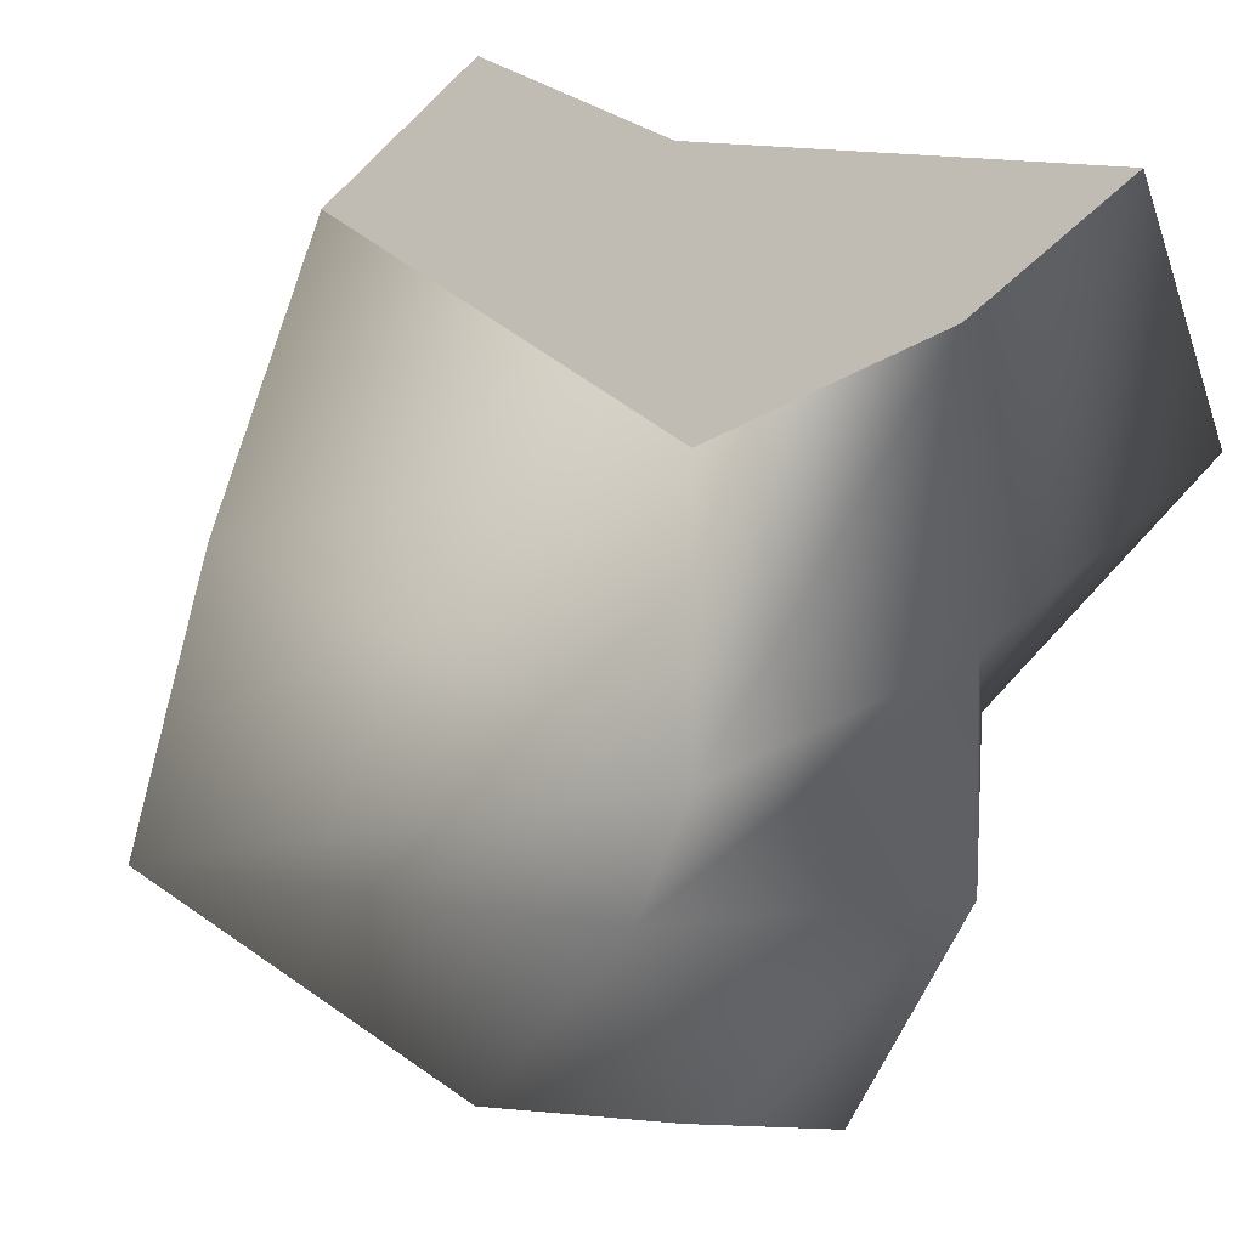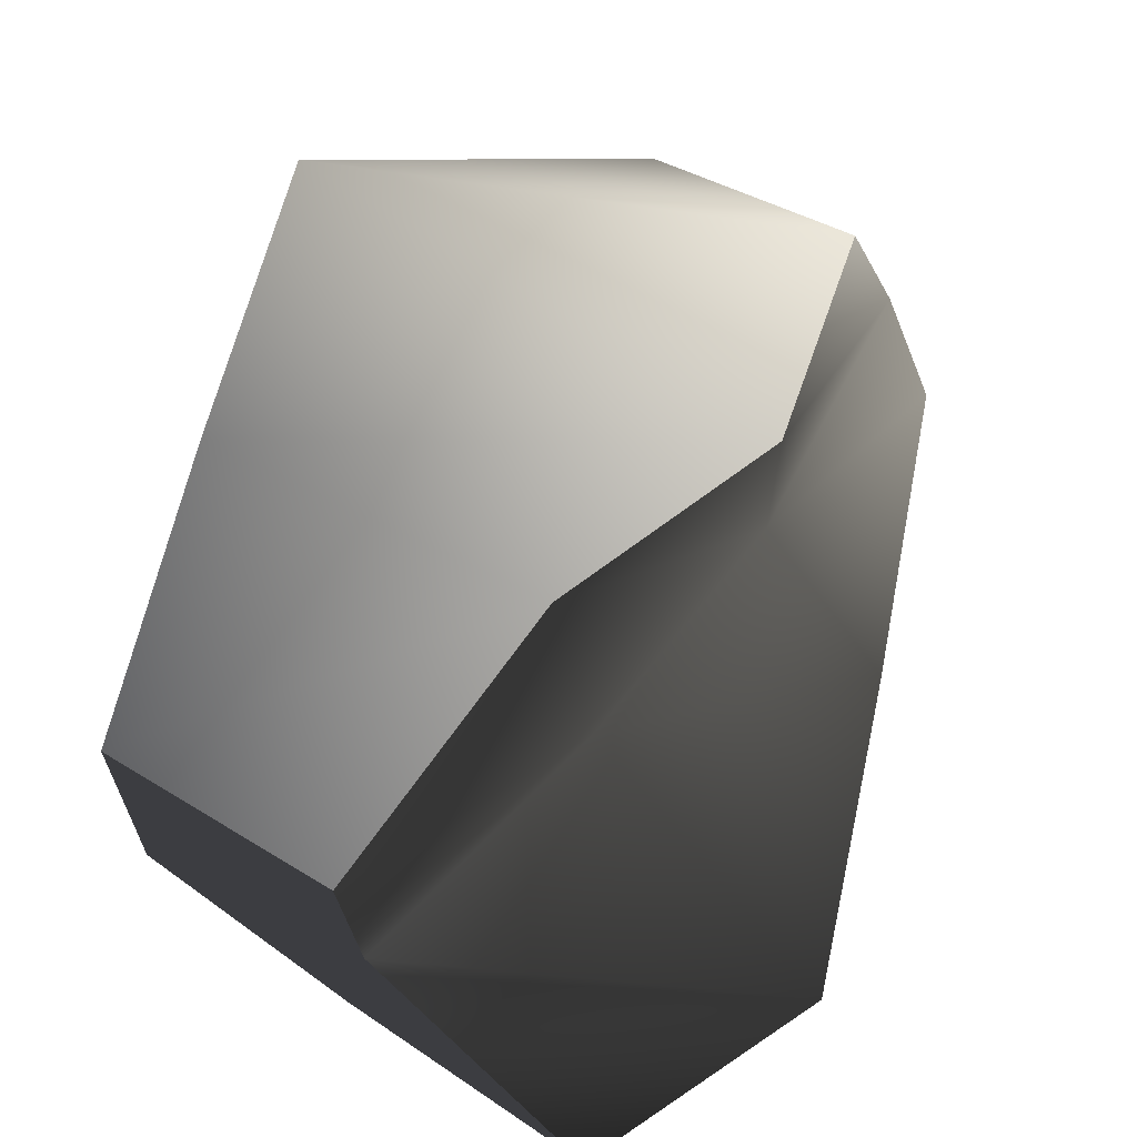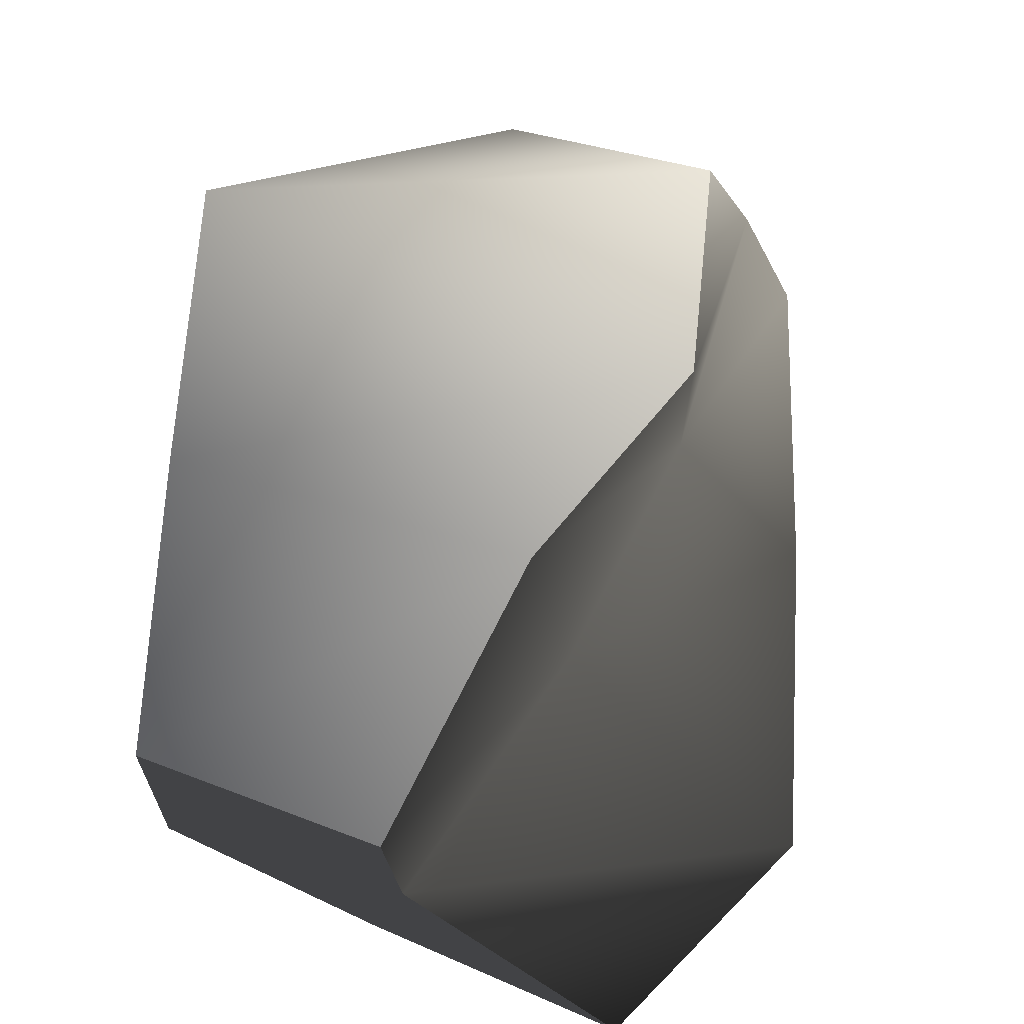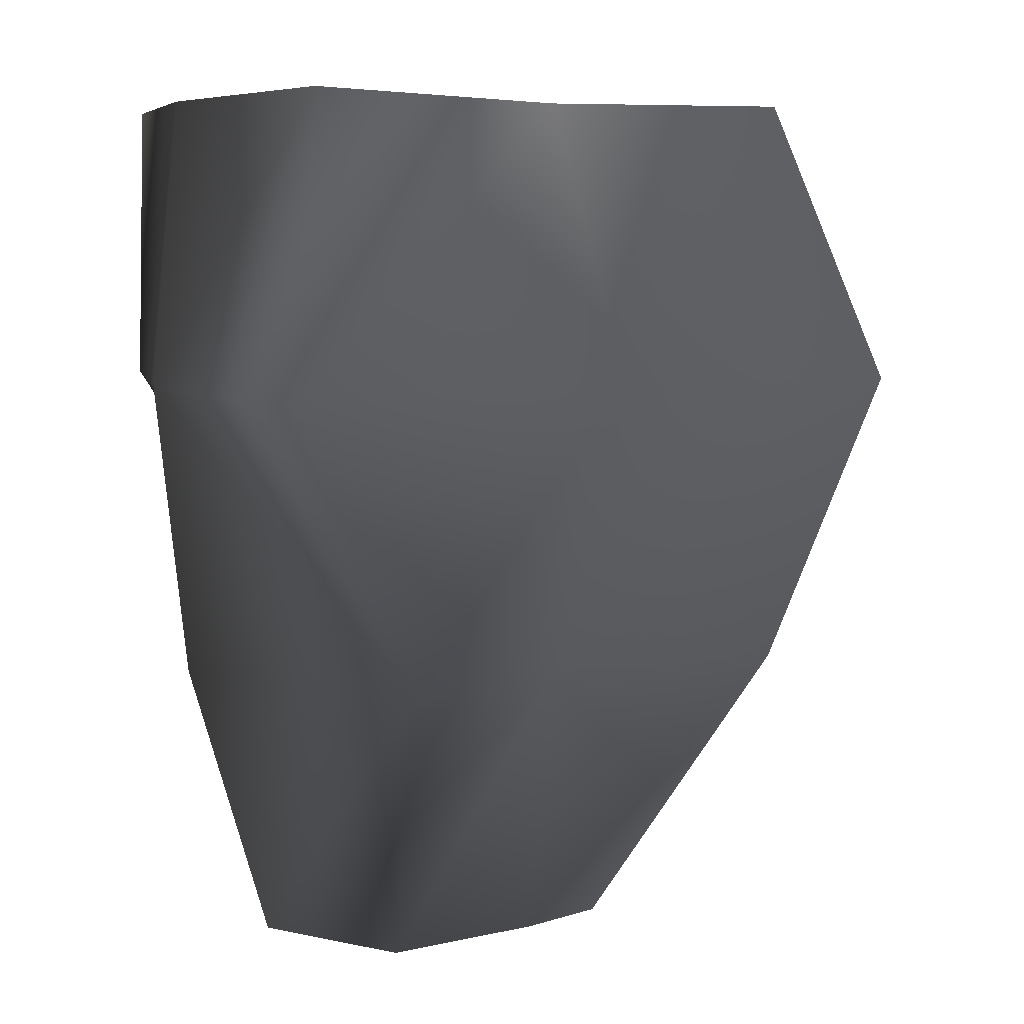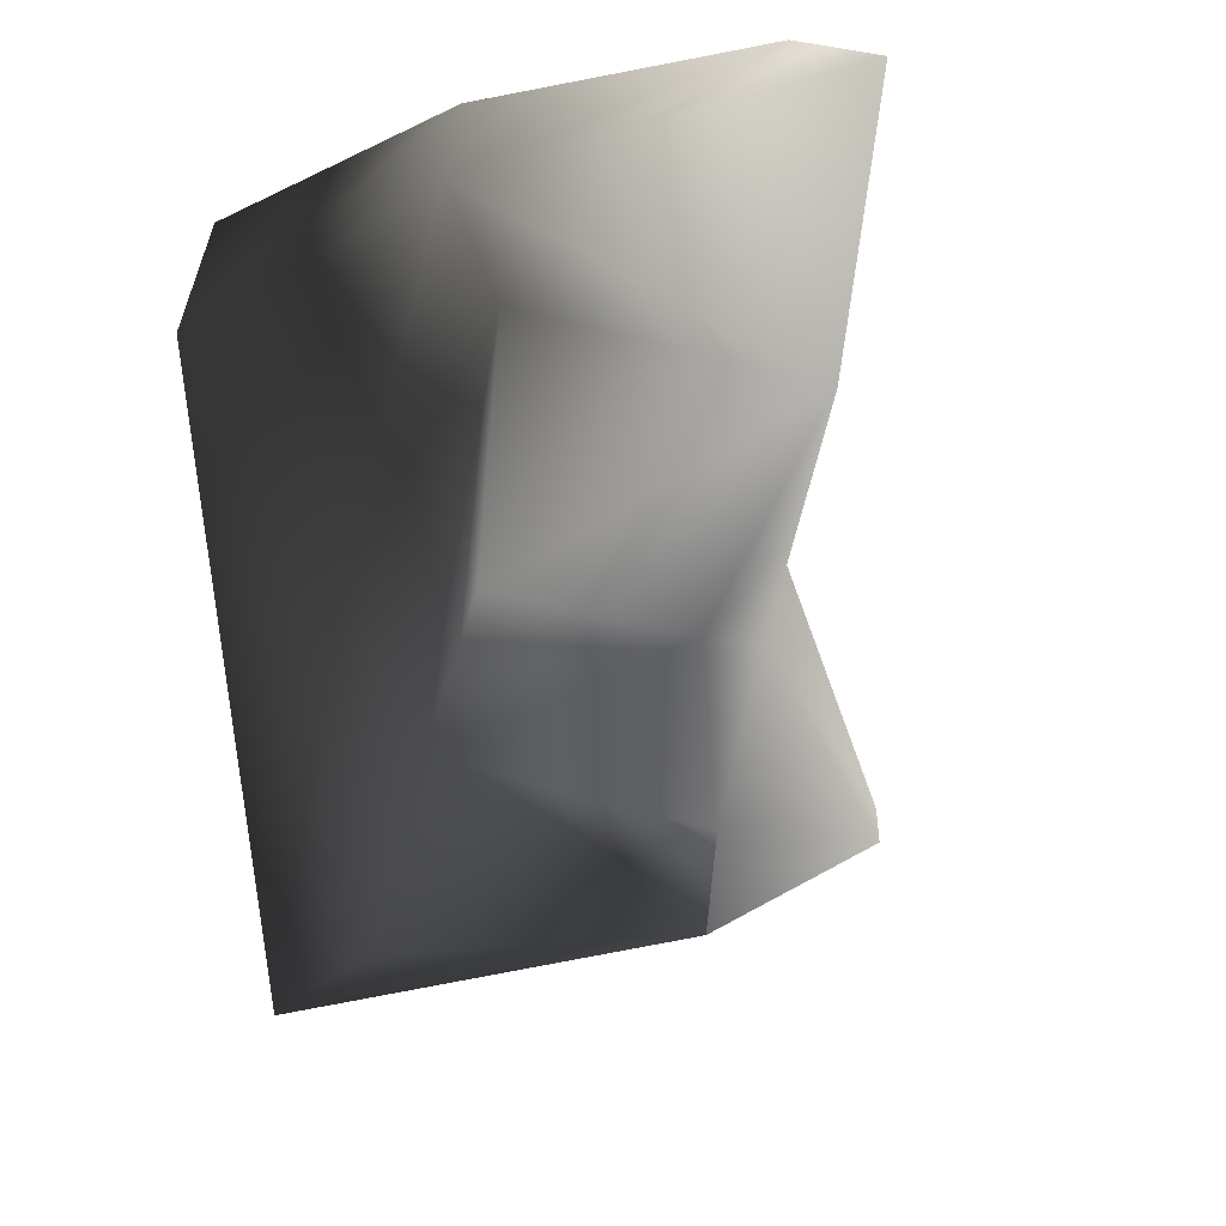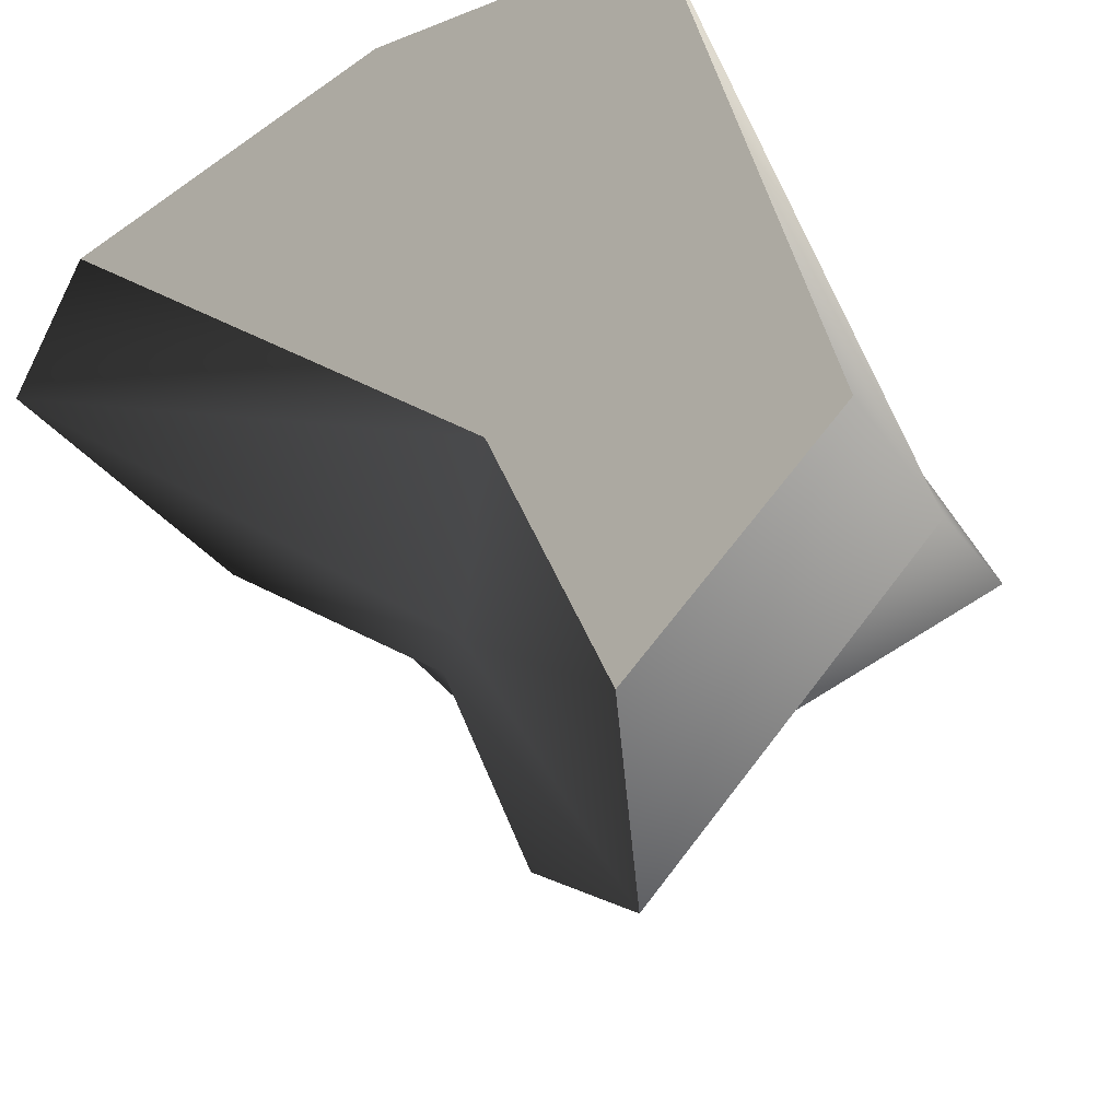
<metadata>
{"format":"obj","ext":"obj","renderer":"f3d","projection":"perspective","resolution":1024,"background":"white","views":[{"elev":33.1,"azim":139.1,"up":"+Y"},{"elev":70.4,"azim":-143.9,"up":"+Z"},{"elev":72.4,"azim":-154.7,"up":"+Z"},{"elev":6.0,"azim":-103.6,"up":"+Y"},{"elev":-61.2,"azim":-151.9,"up":"+Y"},{"elev":69.4,"azim":-23.1,"up":"+Y"}]}
</metadata>
<code>
g Line19
v 16.23 0.01874 4.177
v 6.654 0.003303 -6.428
v 12.71 21.43 -8.326
v 33.3 21.46 17.77
v -1.29 -0.008812 -14.08
v -5.542 21.4 -20.54
v -10.81 -0.01351 -5.699
v -20.98 21.4 -6.24
v -5.787 -0.001959 6.055
v -9.067 21.42 7.533
v -1.878 0.00531 12.21
v -9.005 21.43 24.49
v -1.878 0.00531 12.21
v -9.005 21.43 24.49
v 19.74 42.85 -21.44
v 25.39 42.88 17.53
v -1.724 42.83 -22.49
v -31.07 42.8 -16.38
v -8.867 42.84 12.75
v -5.432 42.86 35.03
v -5.432 42.86 35.03
v 19.88 64.27 -20.92
v 17.55 64.29 14.48
v -0.6857 64.25 -20.37
v -23.69 64.23 -13.5
v -4.733 64.26 8.053
v -3.819 64.28 26.35
v -3.819 64.28 26.35
v -3.819 64.28 26.35
v 17.55 64.29 14.48
v 19.88 64.27 -20.92
v -4.733 64.26 8.053
v -23.69 64.23 -13.5
v -0.6857 64.25 -20.37
f 3 1 2
f 4 1 3
f 6 2 5
f 3 2 6
f 8 5 7
f 6 5 8
f 10 7 9
f 8 7 10
f 12 9 11
f 10 9 12
f 4 13 1
f 14 13 4
f 15 4 3
f 16 4 15
f 17 3 6
f 15 3 17
f 18 17 8
f 17 6 8
f 19 8 10
f 18 8 19
f 20 10 12
f 19 10 20
f 16 14 4
f 21 14 16
f 22 16 15
f 23 16 22
f 24 15 17
f 22 15 24
f 25 17 18
f 24 17 25
f 26 18 19
f 25 18 26
f 27 19 20
f 26 19 27
f 23 21 16
f 28 21 23
f 1 13 2
f 13 9 2
f 9 7 2
f 7 5 2
f 31 29 30
f 31 32 29
f 31 33 32
f 31 34 33

</code>
